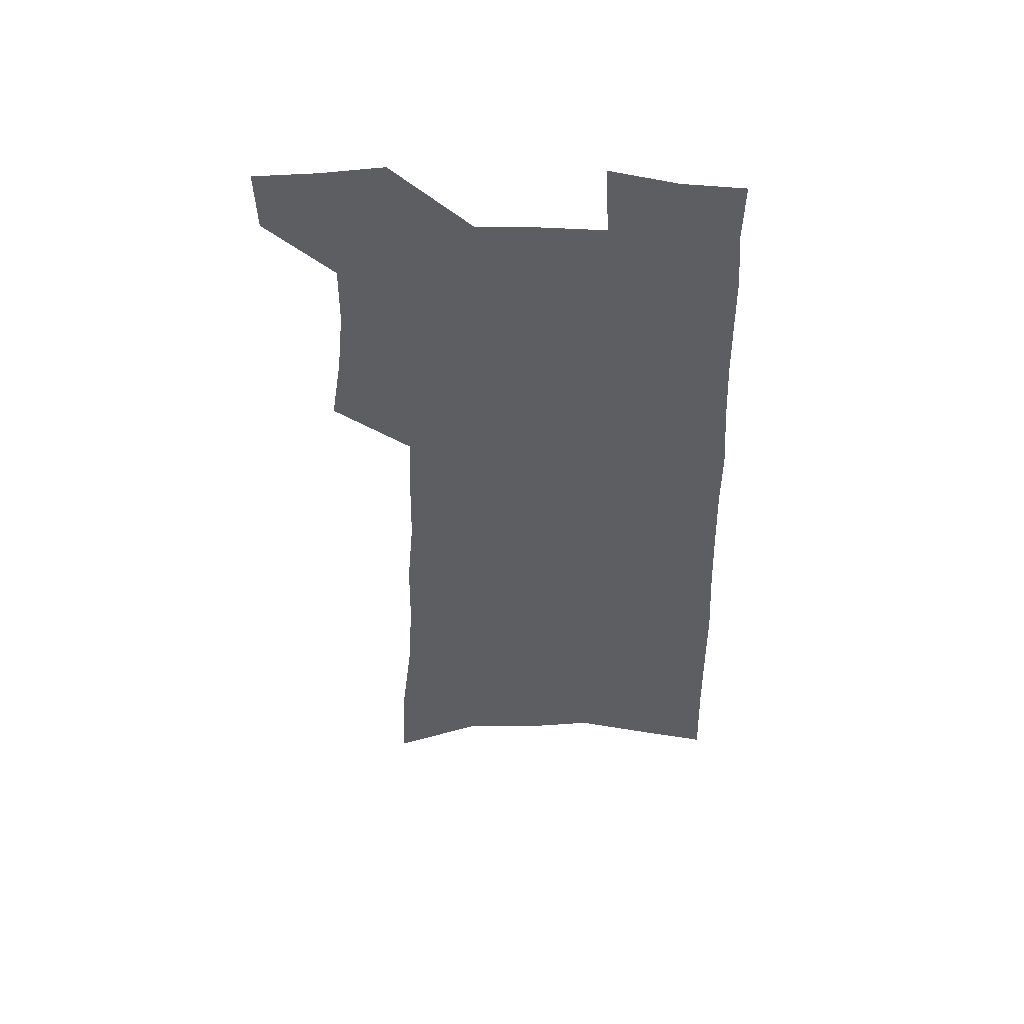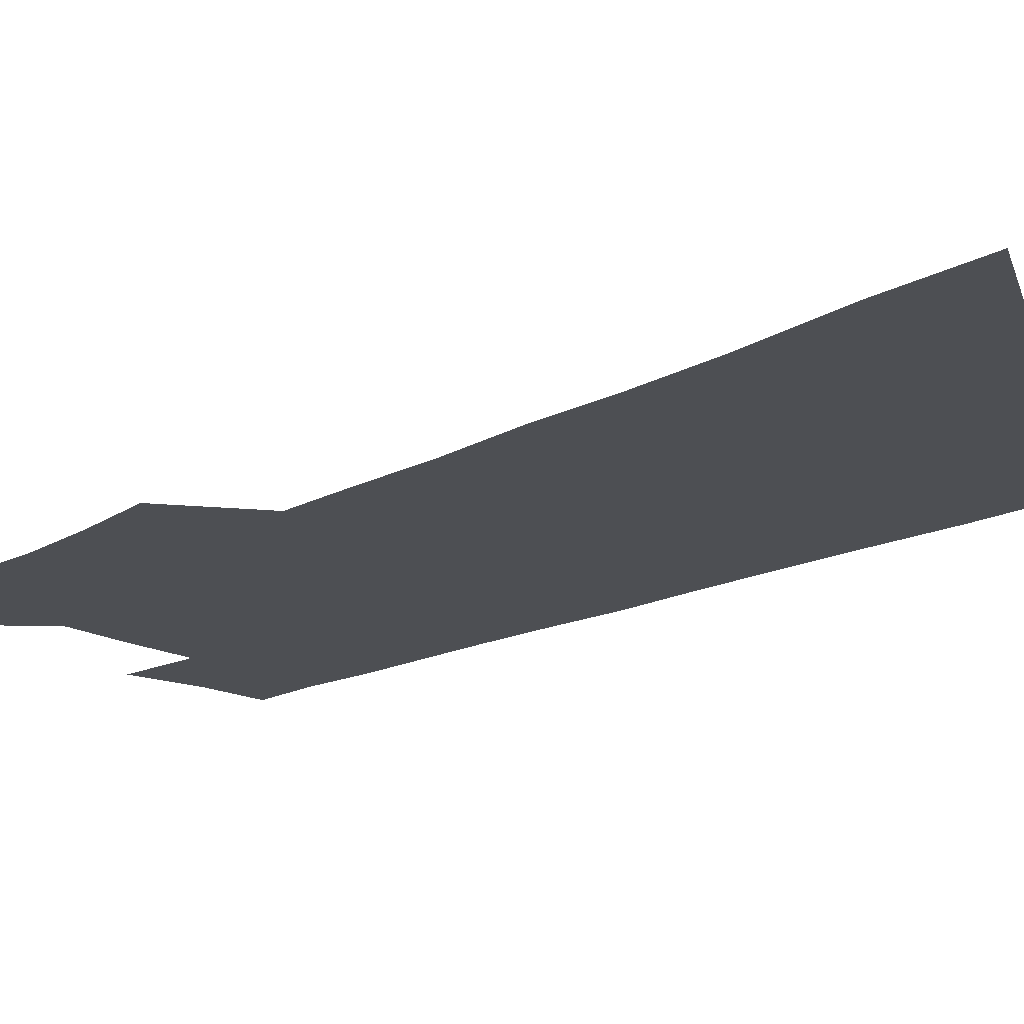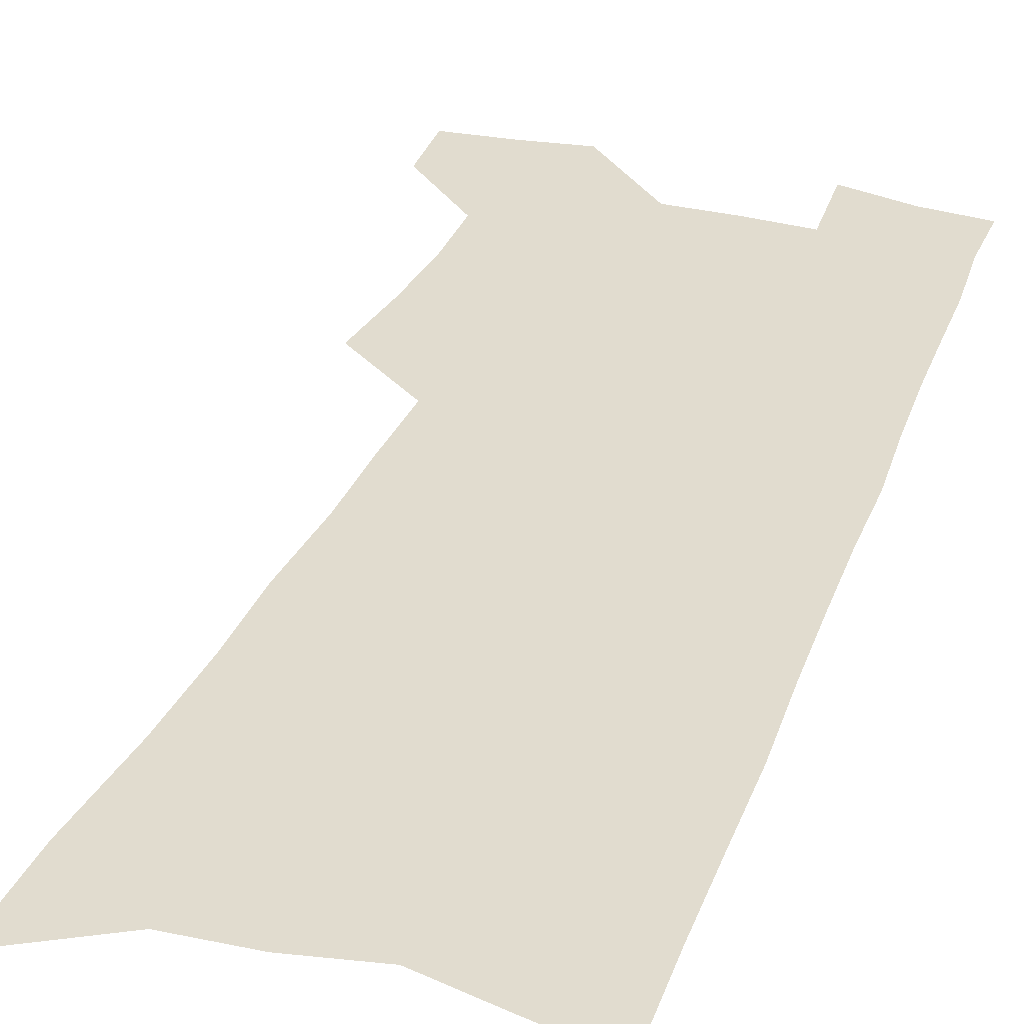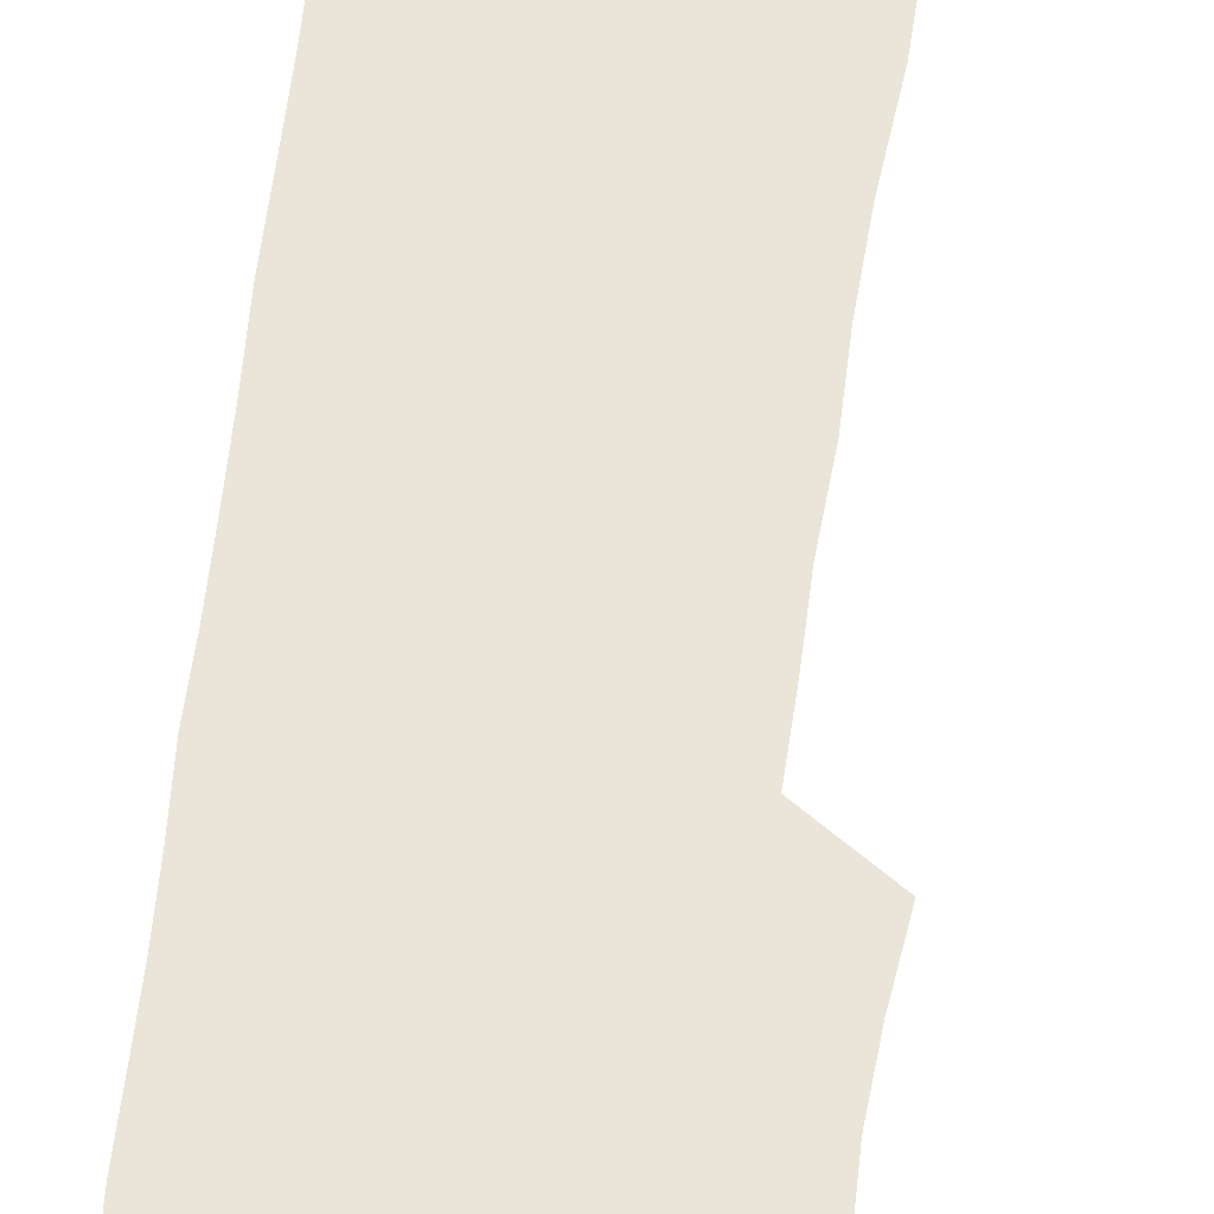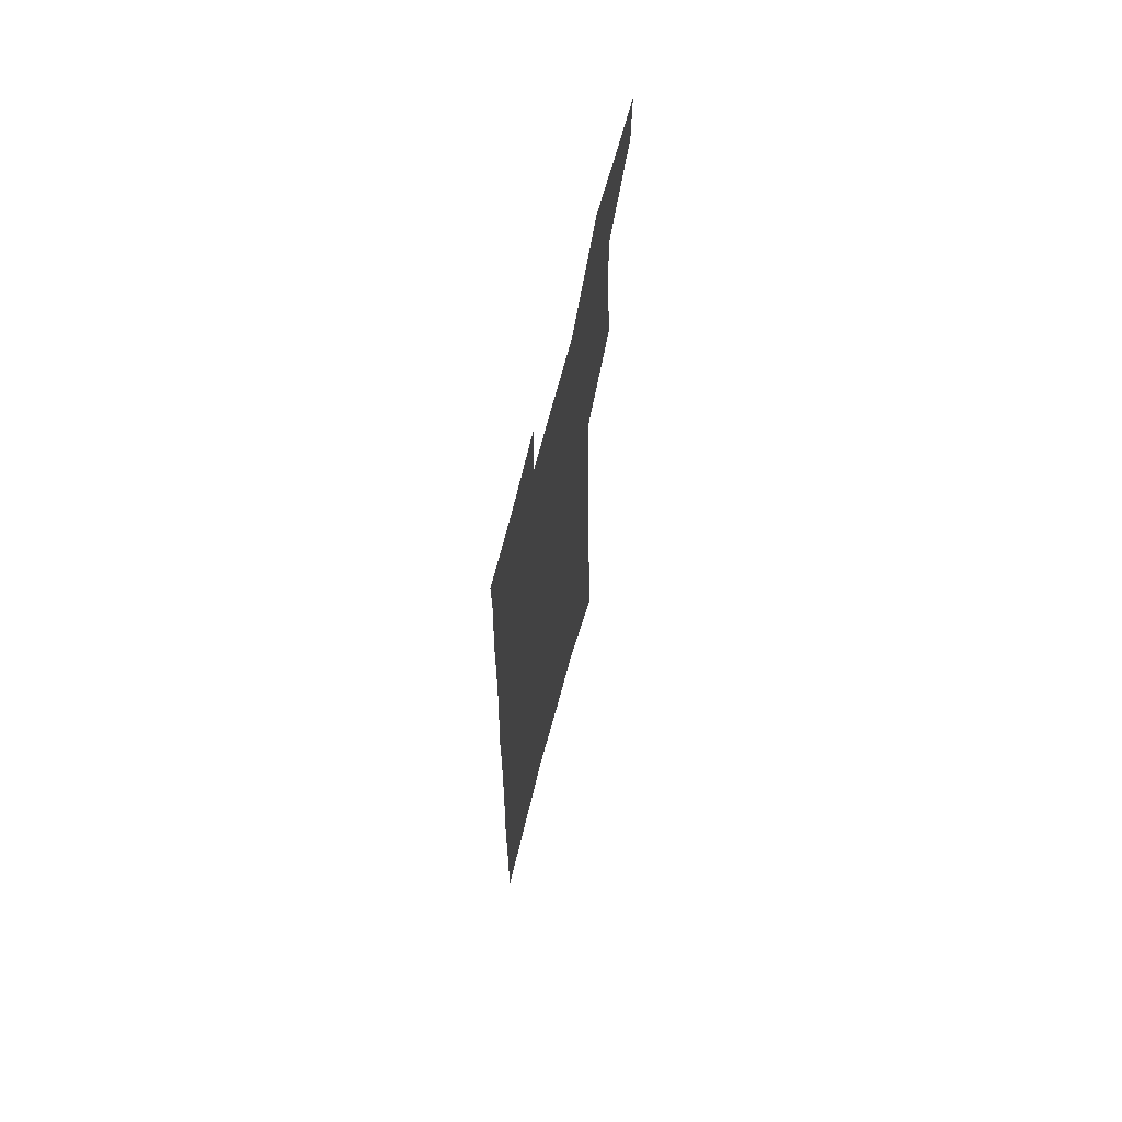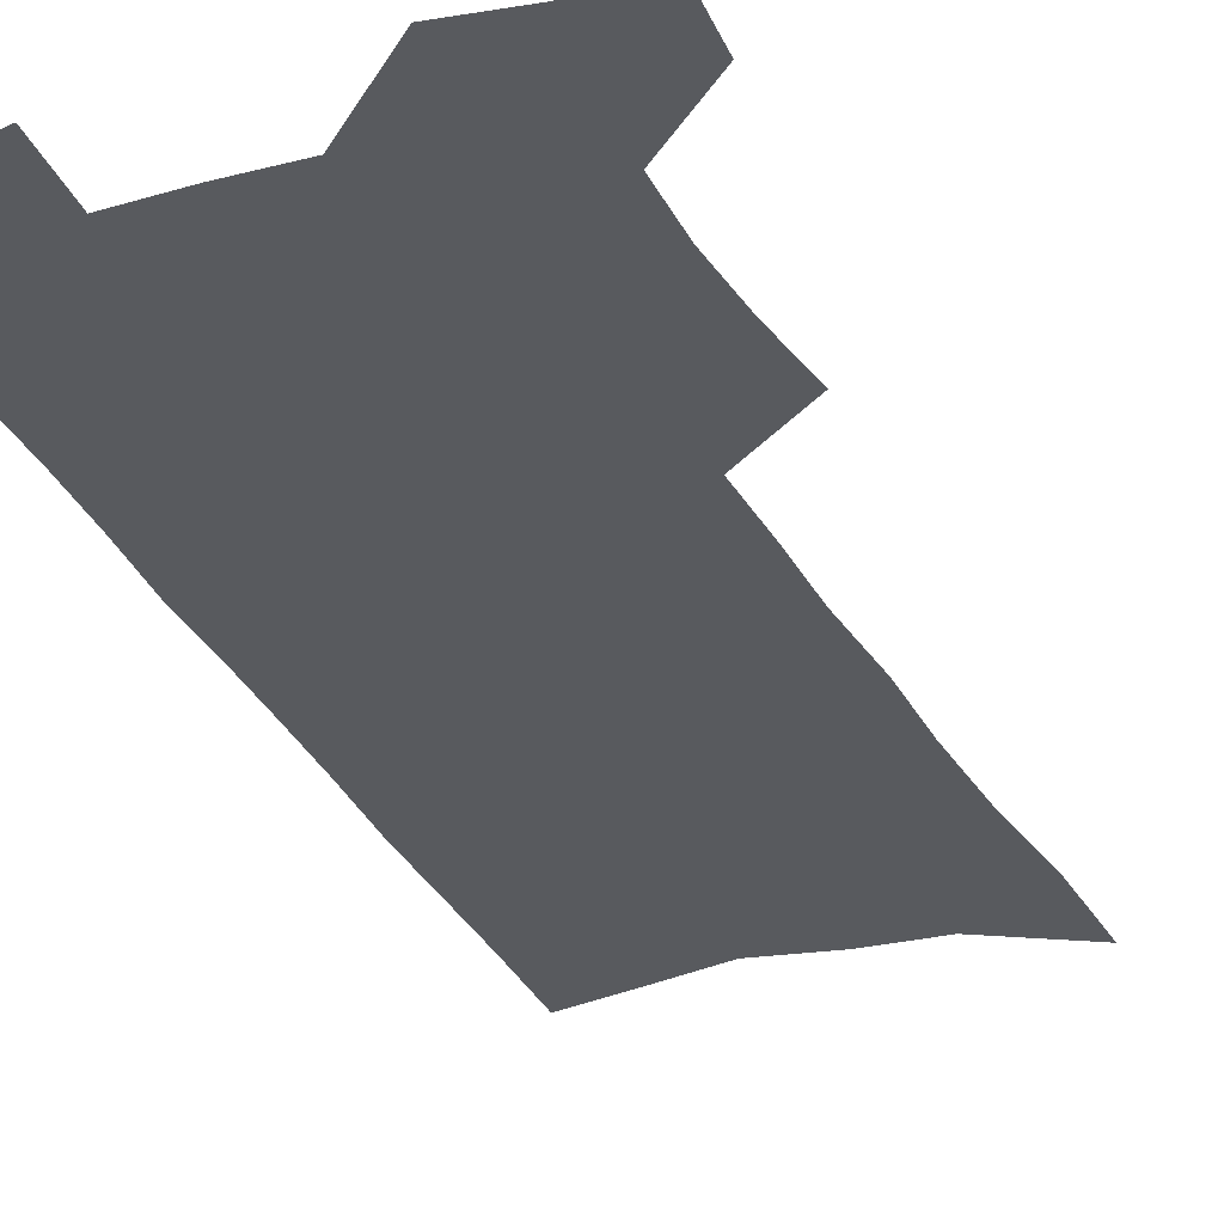
<metadata>
{"format":"obj","ext":"obj","renderer":"f3d","projection":"perspective","resolution":1024,"background":"white","views":[{"elev":52.6,"azim":3.0,"up":"+Y"},{"elev":-17.8,"azim":-45.4,"up":"+Z"},{"elev":34.5,"azim":19.9,"up":"+Z"},{"elev":59.1,"azim":-173.3,"up":"+Z"},{"elev":69.6,"azim":104.6,"up":"+Y"},{"elev":-31.0,"azim":-157.4,"up":"+Z"}]}
</metadata>
<code>
v 493.5 528.2 0
v 492.7 553.8 0
v 514.5 418.7 0
v 518.9 449.1 0
v 521.6 477.2 0
v 521.8 503.4 0
v 523.1 529.3 0
v 518.8 556.7 0
v 532.7 140.9 0
v 534.5 183.2 0
v 539.3 227.6 0
v 541.6 265.5 0
v 542 299.1 0
v 544.8 334.7 0
v 545.4 365.8 0
v 546.6 396.3 0
v 549 425.9 0
v 550 453.3 0
v 551 479.7 0
v 552.8 505.5 0
v 549.8 531.4 0
v 544.4 561 0
v 570.4 162.5 0
v 572.6 205.1 0
v 573.5 242.5 0
v 573.7 276.5 0
v 573 307.9 0
v 575.1 342.4 0
v 576.4 373.6 0
v 577.2 402.5 0
v 577.2 429.5 0
v 578.3 456.4 0
v 578.1 481.6 0
v 578.1 506.5 0
v 577.1 531.7 0
v 599.9 164.7 0
v 602.1 214.4 0
v 602.1 249 0
v 601.7 281.1 0
v 602.4 315.5 0
v 602.6 346.6 0
v 602.9 376.5 0
v 603.1 404.3 0
v 603.4 431.6 0
v 603.6 457.6 0
v 603.8 482.8 0
v 603.4 507.1 0
v 602.5 532.7 0
v 629.7 170.9 0
v 629.5 213.8 0
v 629.4 248.9 0
v 628.9 283.8 0
v 629 314.7 0
v 628.6 347.4 0
v 628.5 376.6 0
v 628.5 404.5 0
v 628.5 431.4 0
v 628.5 457.6 0
v 628.4 482.8 0
v 628.3 507.5 0
v 628.2 532.5 0
v 626.7 563.2 0
v 659.6 164.7 0
v 657.6 210 0
v 658.2 243.1 0
v 656.5 280.2 0
v 655.8 313.3 0
v 655.3 344.6 0
v 654.7 374.6 0
v 654.3 403 0
v 654.1 430.2 0
v 653.9 456.6 0
v 653.5 482.4 0
v 652.9 507.5 0
v 653.6 531.6 0
v 654.5 557.9 0
v 690.2 158.9 0
v 689 199.1 0
v 688.4 235.2 0
v 688 269.9 0
v 686.3 304.8 0
v 685.3 337.2 0
v 684.5 367.9 0
v 684.6 396.8 0
v 682.7 426.3 0
v 681.6 454 0
v 681.2 480.4 0
v 680.9 506.2 0
v 679.1 532 0
v 679.7 556.8 0
f 6 7 1
f 1 7 2
f 7 8 2
f 16 17 3
f 3 17 4
f 17 18 4
f 4 18 5
f 18 19 5
f 5 19 6
f 19 20 6
f 6 20 7
f 20 21 7
f 7 21 8
f 21 22 8
f 9 23 10
f 23 24 10
f 10 24 11
f 24 25 11
f 11 25 12
f 25 26 12
f 12 26 13
f 26 27 13
f 13 27 14
f 27 28 14
f 14 28 15
f 28 29 15
f 15 29 16
f 29 30 16
f 16 30 17
f 30 31 17
f 17 31 18
f 31 32 18
f 18 32 19
f 32 33 19
f 19 33 20
f 33 34 20
f 20 34 21
f 34 35 21
f 21 35 22
f 23 36 24
f 36 37 24
f 24 37 25
f 37 38 25
f 25 38 26
f 38 39 26
f 26 39 27
f 39 40 27
f 27 40 28
f 40 41 28
f 28 41 29
f 41 42 29
f 29 42 30
f 42 43 30
f 30 43 31
f 43 44 31
f 31 44 32
f 44 45 32
f 32 45 33
f 45 46 33
f 33 46 34
f 46 47 34
f 34 47 35
f 47 48 35
f 36 49 37
f 49 50 37
f 37 50 38
f 50 51 38
f 38 51 39
f 51 52 39
f 39 52 40
f 52 53 40
f 40 53 41
f 53 54 41
f 41 54 42
f 54 55 42
f 42 55 43
f 55 56 43
f 43 56 44
f 56 57 44
f 44 57 45
f 57 58 45
f 45 58 46
f 58 59 46
f 46 59 47
f 59 60 47
f 47 60 48
f 60 61 48
f 49 63 50
f 63 64 50
f 50 64 51
f 64 65 51
f 51 65 52
f 65 66 52
f 52 66 53
f 66 67 53
f 53 67 54
f 67 68 54
f 54 68 55
f 68 69 55
f 55 69 56
f 69 70 56
f 56 70 57
f 70 71 57
f 57 71 58
f 71 72 58
f 58 72 59
f 72 73 59
f 59 73 60
f 73 74 60
f 60 74 61
f 74 75 61
f 61 75 62
f 75 76 62
f 63 77 64
f 77 78 64
f 64 78 65
f 78 79 65
f 65 79 66
f 79 80 66
f 66 80 67
f 80 81 67
f 67 81 68
f 81 82 68
f 68 82 69
f 82 83 69
f 69 83 70
f 83 84 70
f 70 84 71
f 84 85 71
f 71 85 72
f 85 86 72
f 72 86 73
f 86 87 73
f 73 87 74
f 87 88 74
f 74 88 75
f 88 89 75
f 75 89 76
f 89 90 76

</code>
